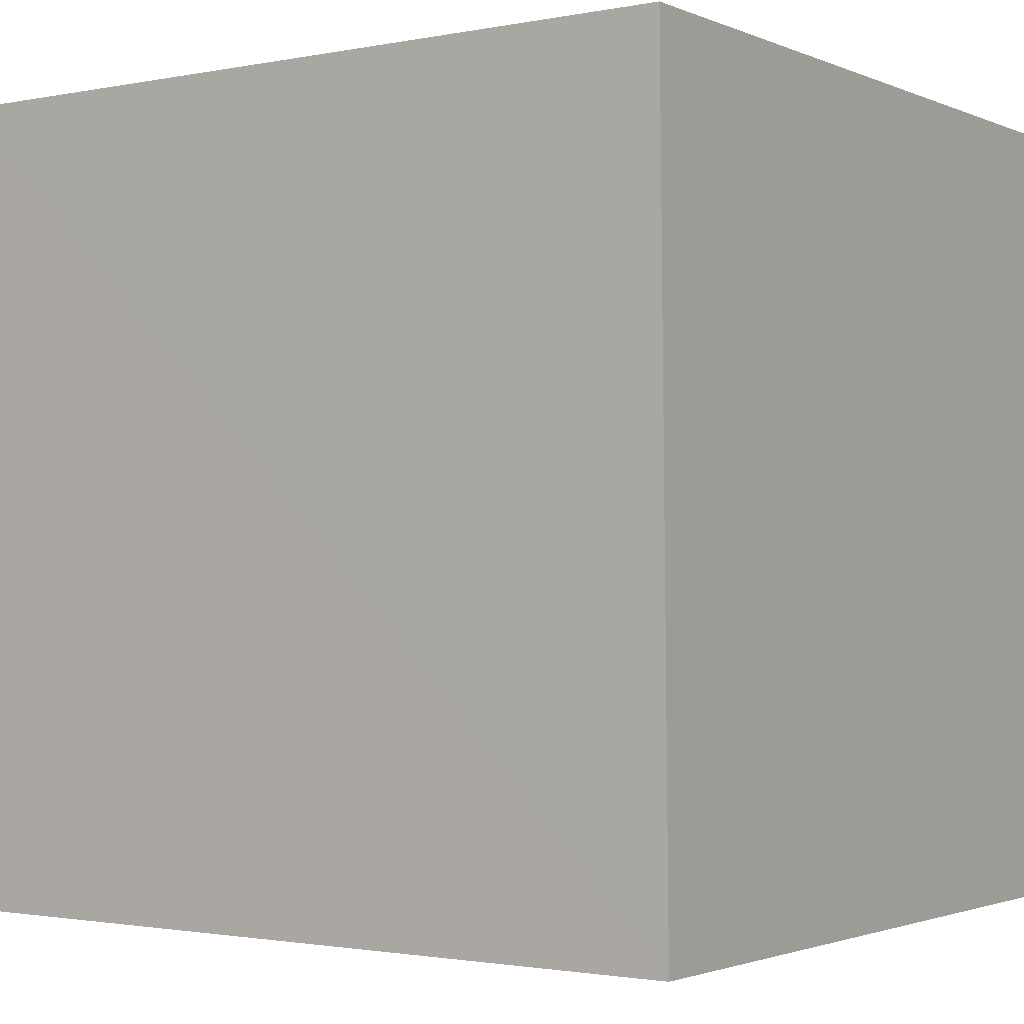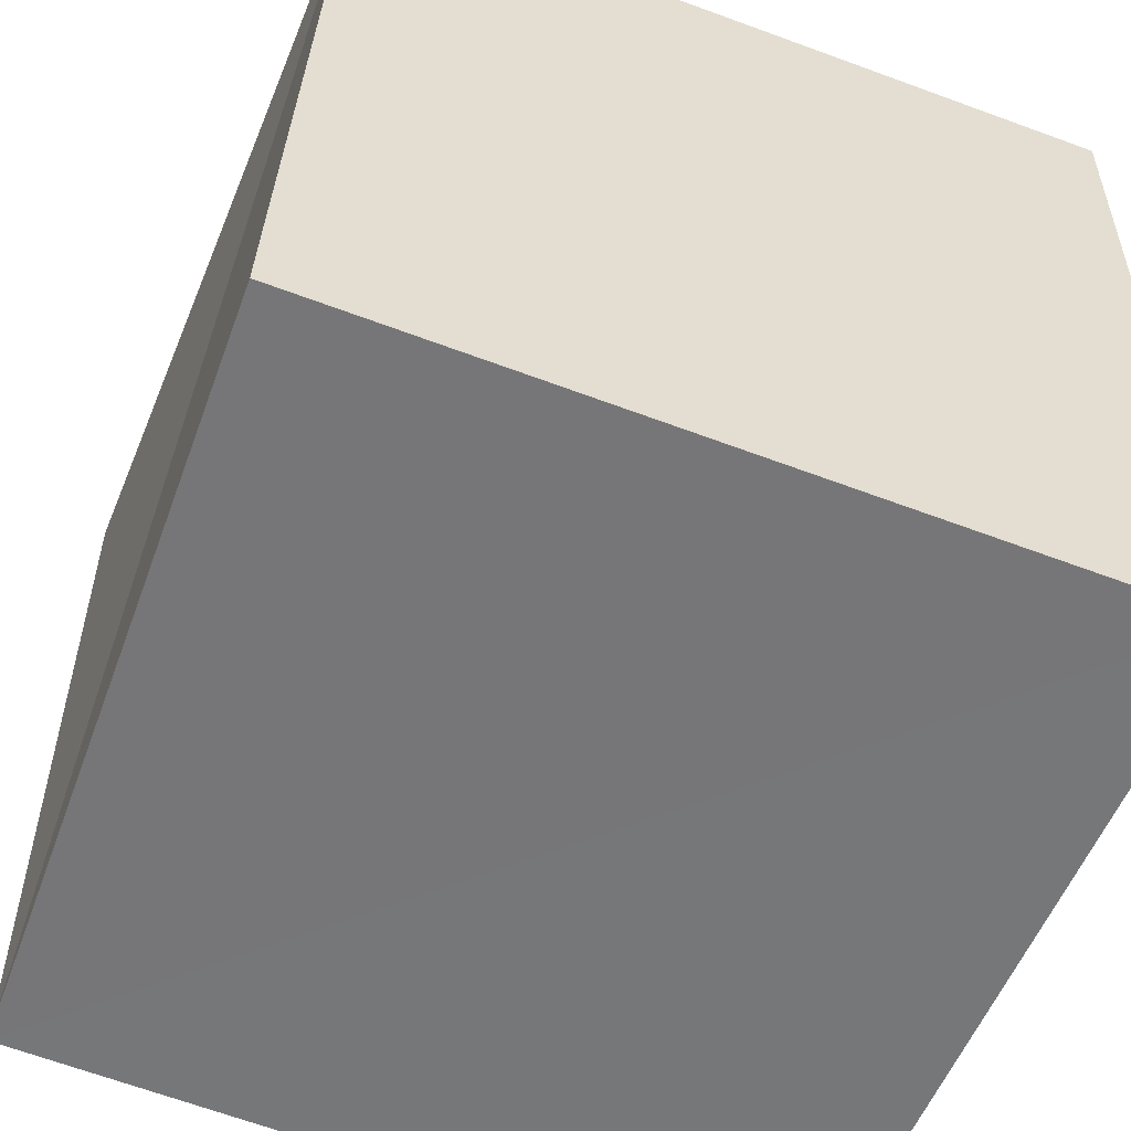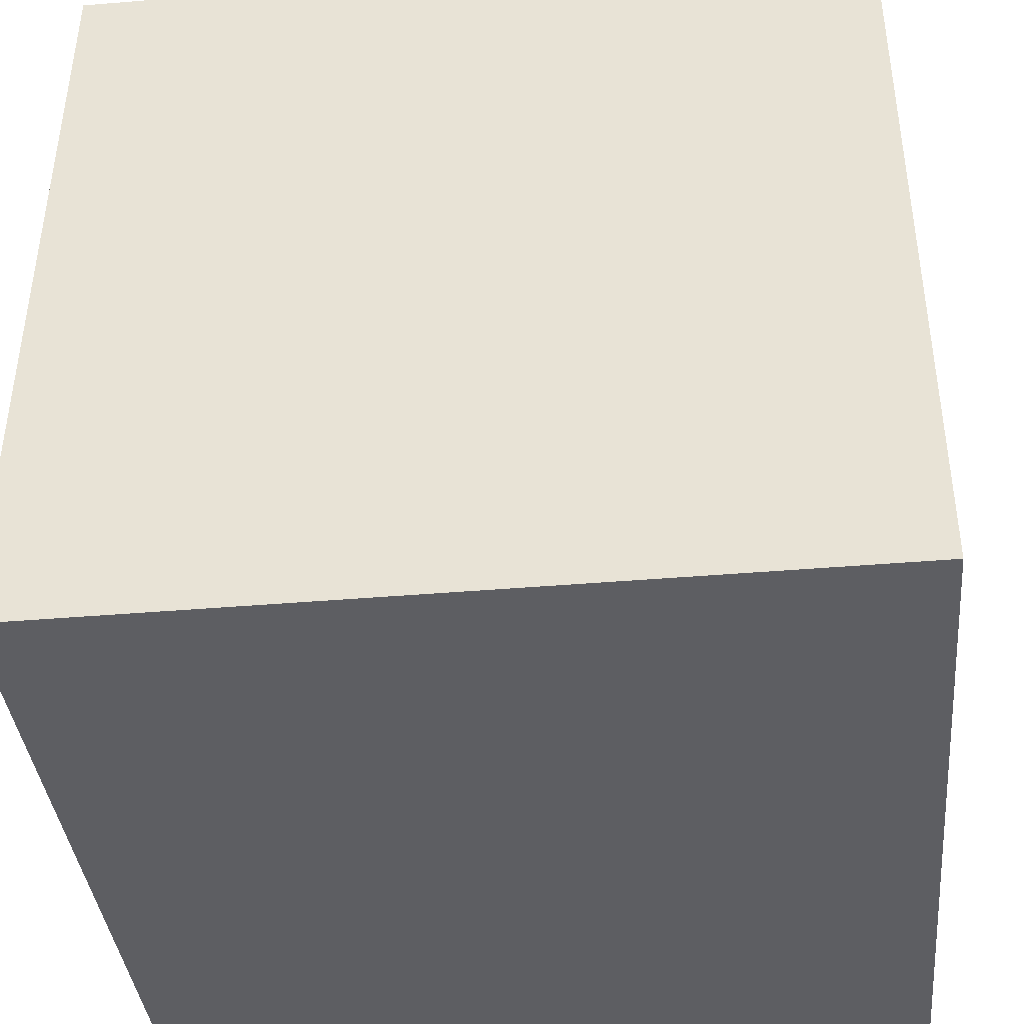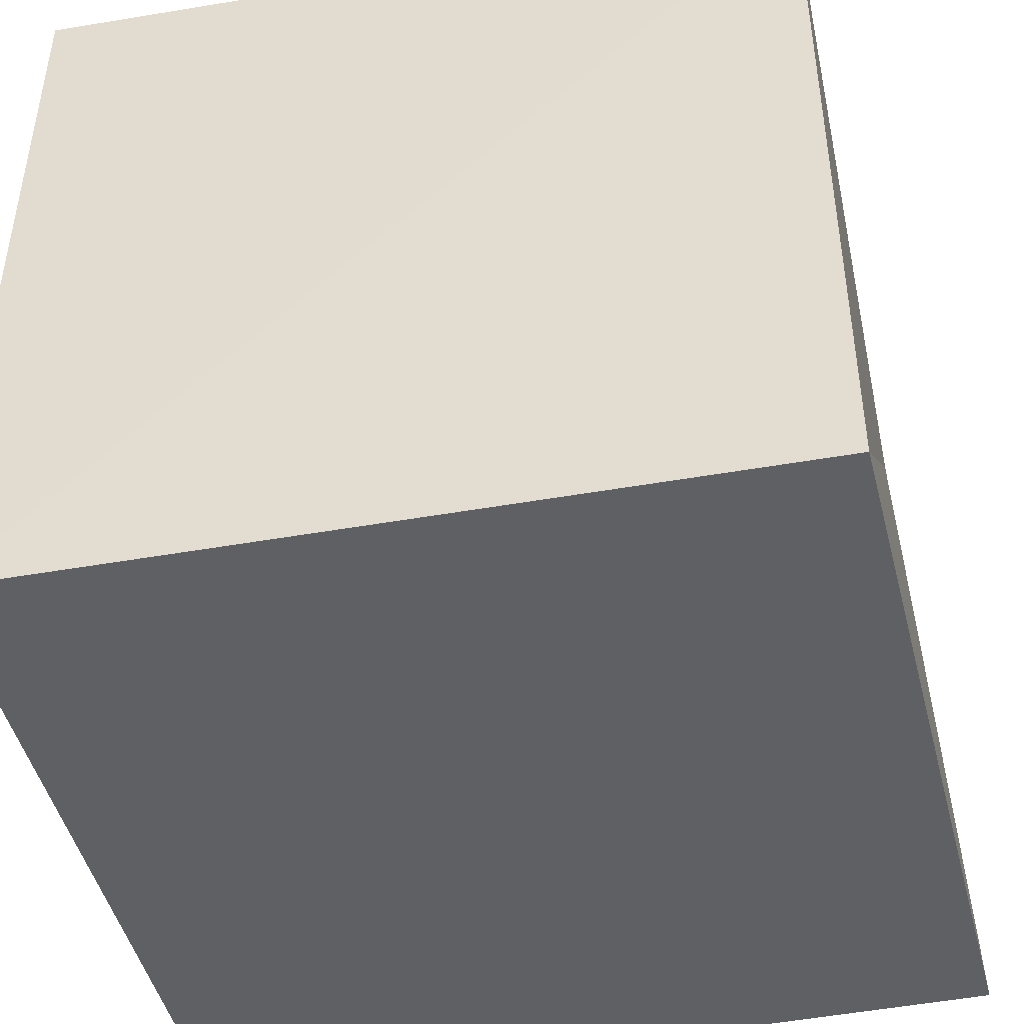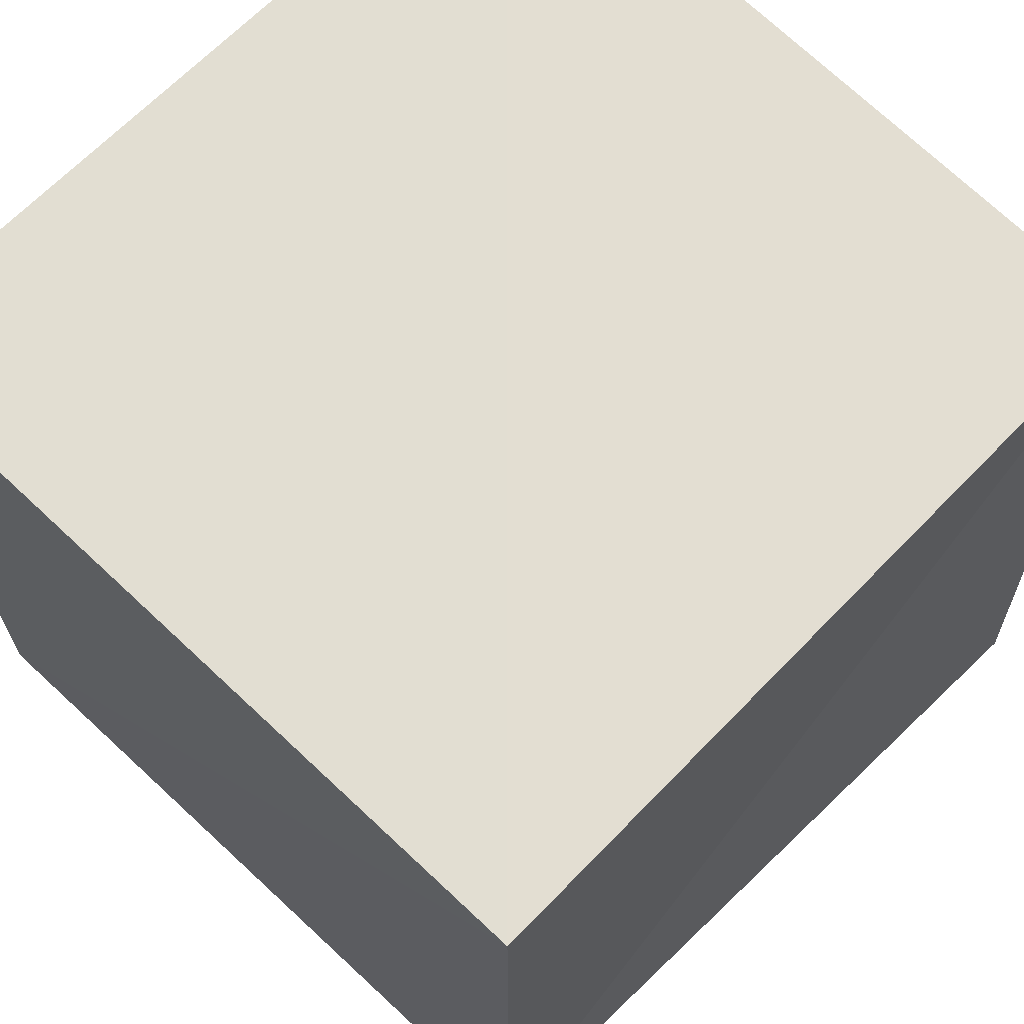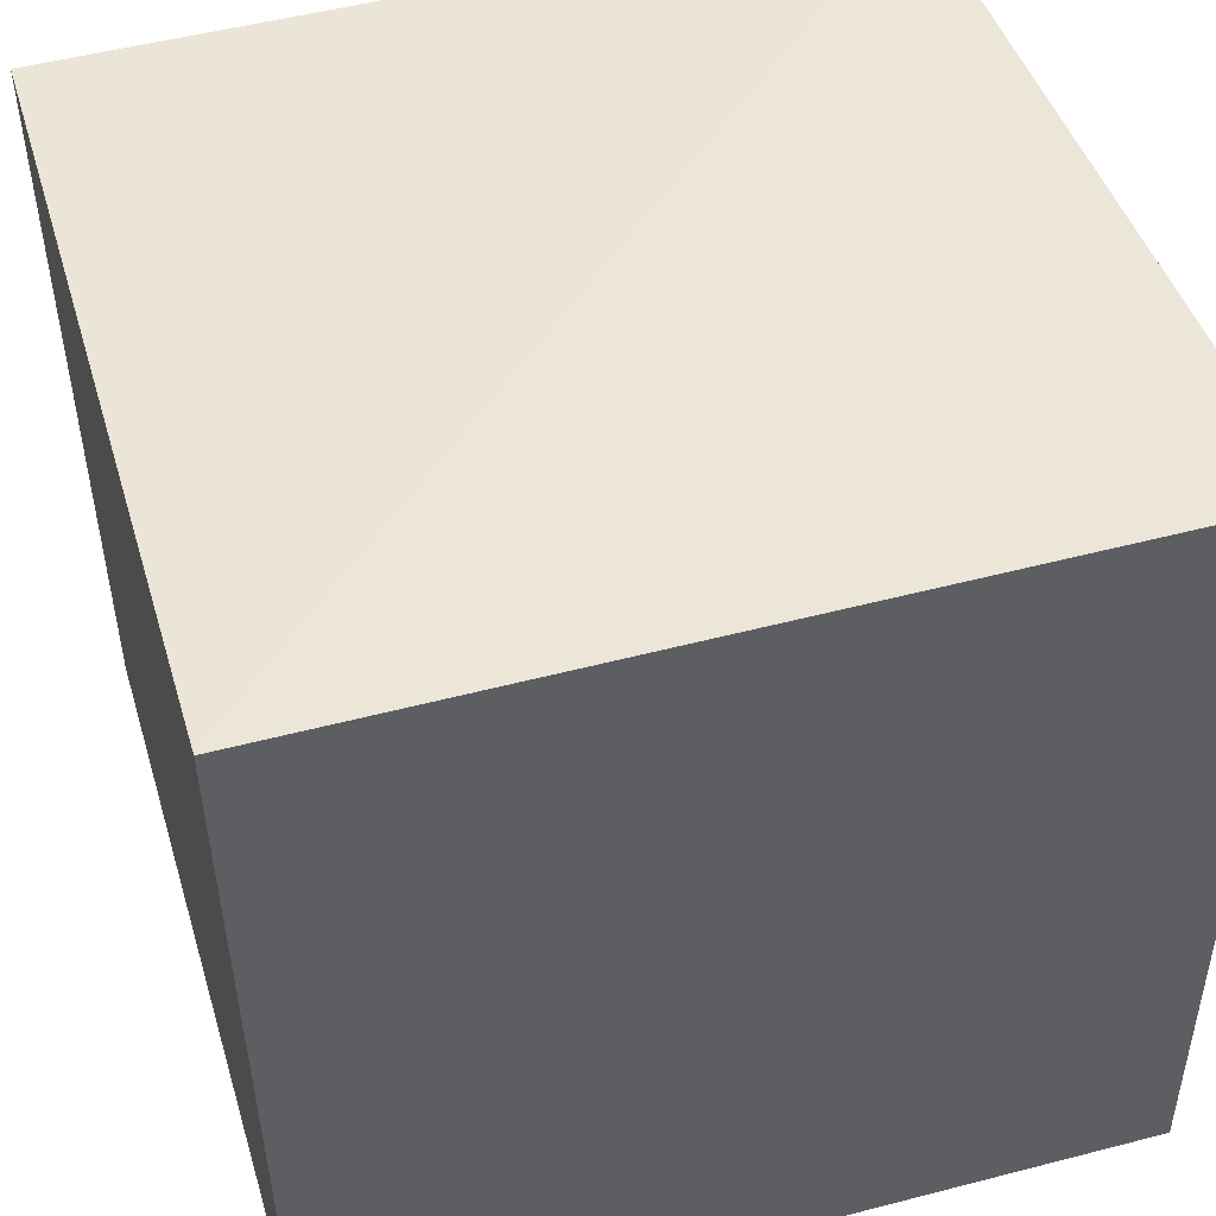
<metadata>
{"format":"obj","ext":"obj","renderer":"f3d","projection":"perspective","resolution":1024,"background":"white","views":[{"elev":-1.0,"azim":-57.4,"up":"+Z"},{"elev":-56.0,"azim":-112.1,"up":"+Z"},{"elev":-38.4,"azim":96.2,"up":"+Y"},{"elev":-45.4,"azim":102.3,"up":"+Z"},{"elev":67.3,"azim":134.2,"up":"+Z"},{"elev":47.6,"azim":-16.8,"up":"+Z"}]}
</metadata>
<code>
v  0.009527  0  0.009527
v  1.006  0  -0.008273
v  0.9855  0.9702  3.3e-05
v  0.01453  1.004  0.01453
v  -0.008273  0  1.006
v  1.004  0  1.004
v  0.9888  0.9723  0.9888
v  3.3e-05  0.9702  0.9855
f 3 1 2
f 5 7 6
f 1 3 4
f 1 6 2
f 7 5 8
f 2 7 3
f 6 1 5
f 3 8 4
f 7 2 6
f 1 8 5
f 8 3 7
f 8 1 4

</code>
